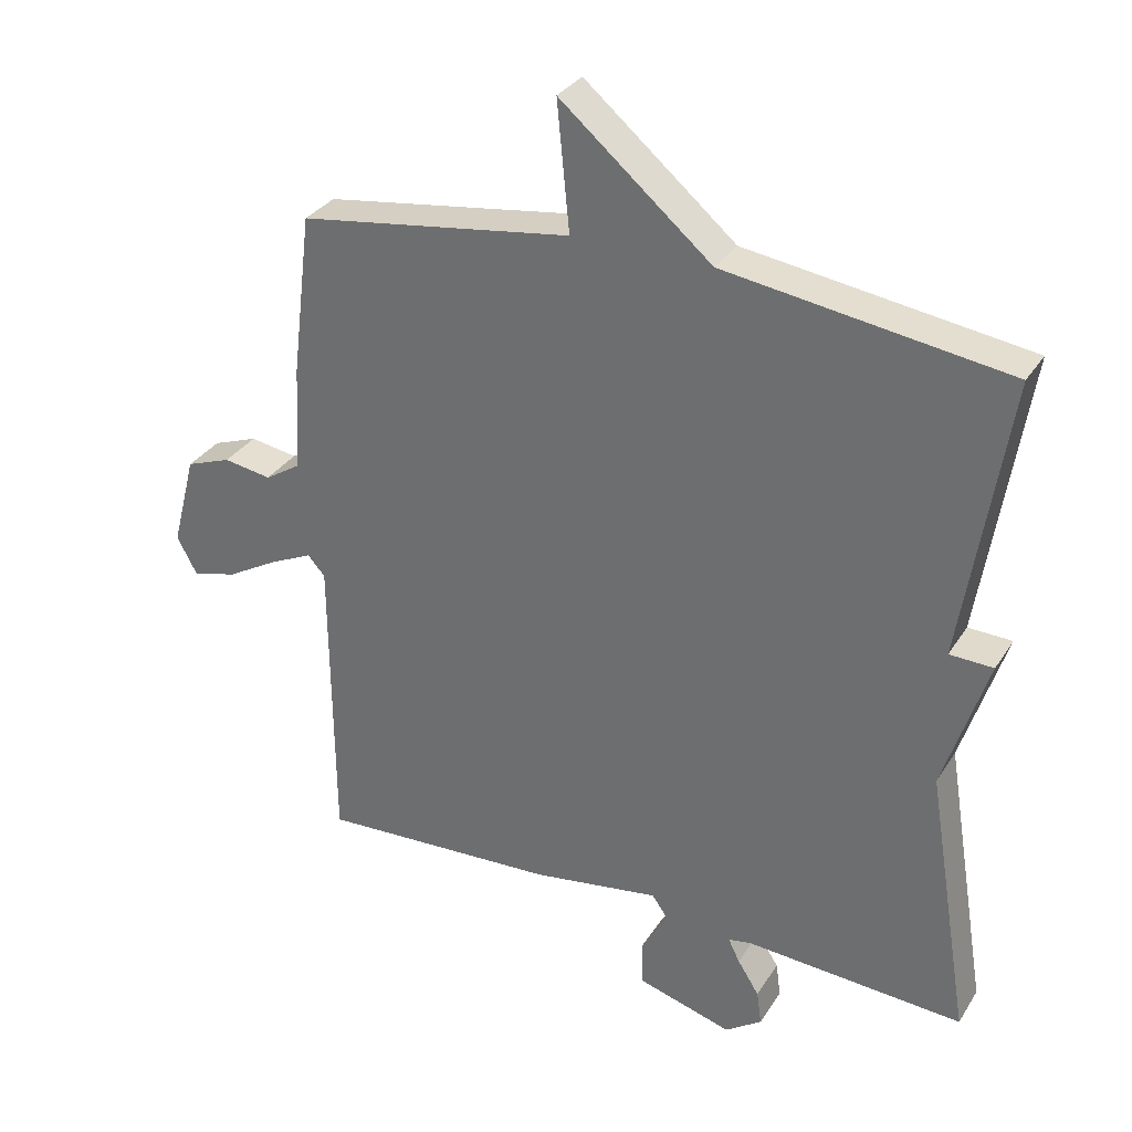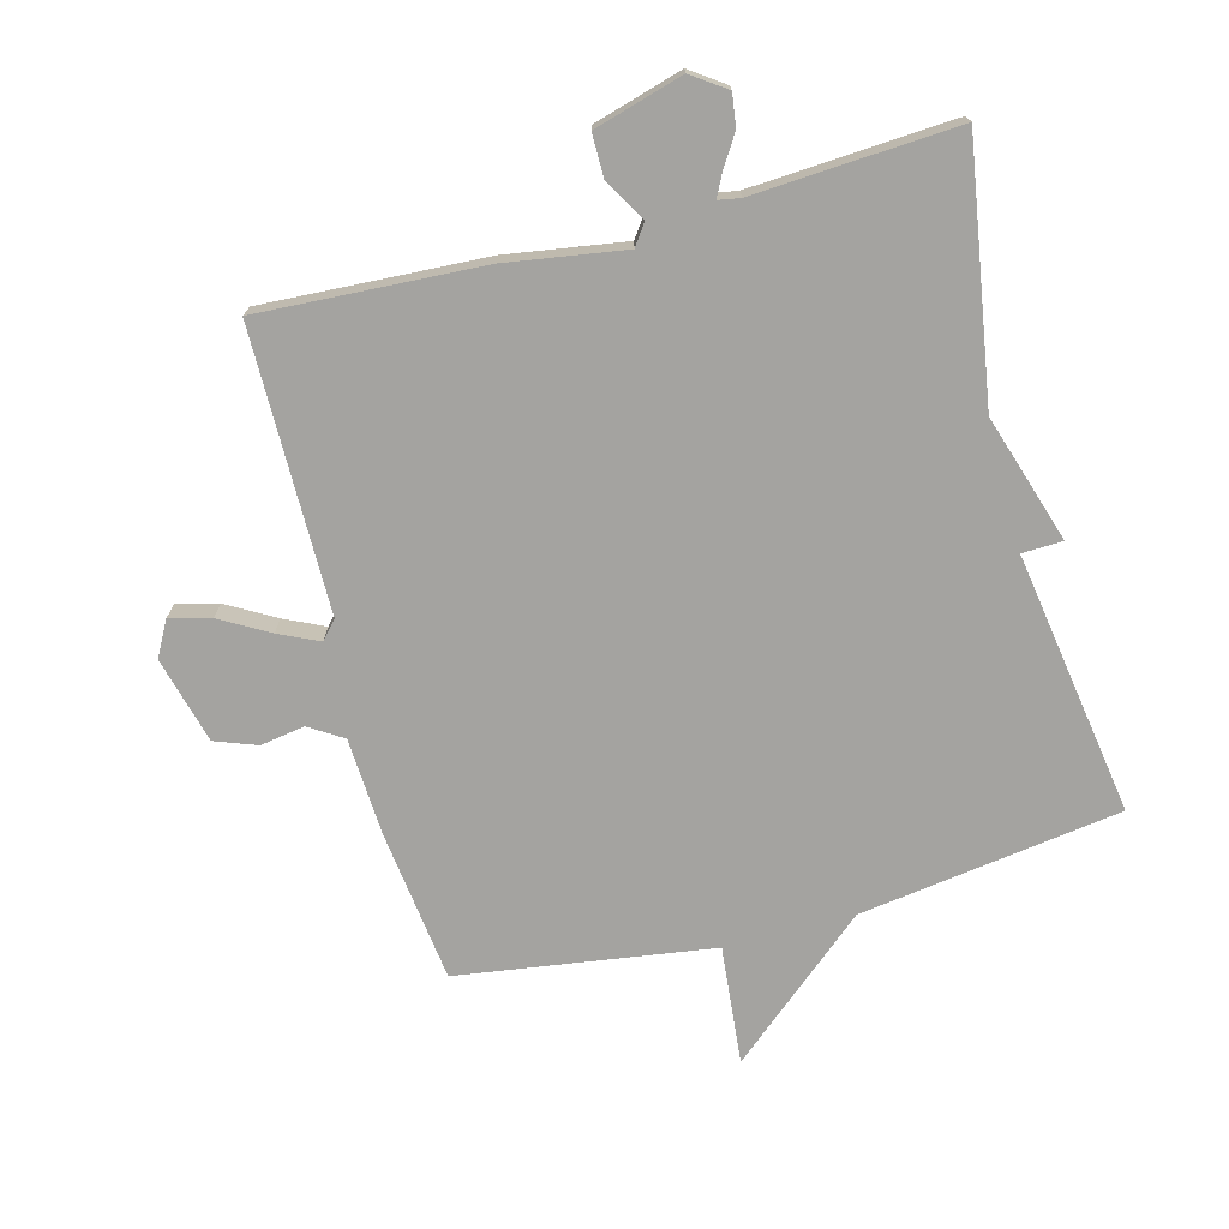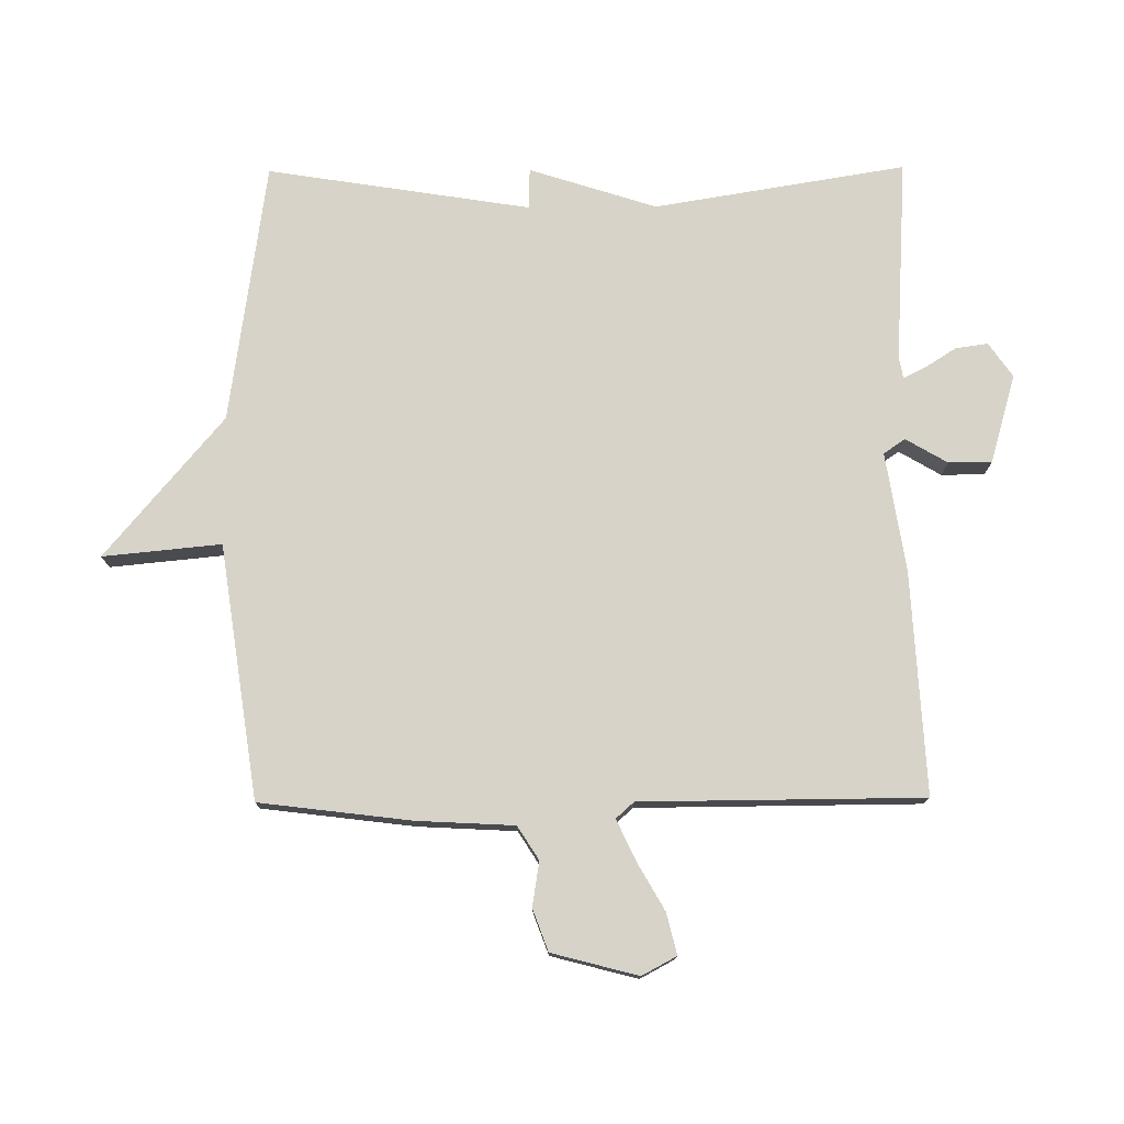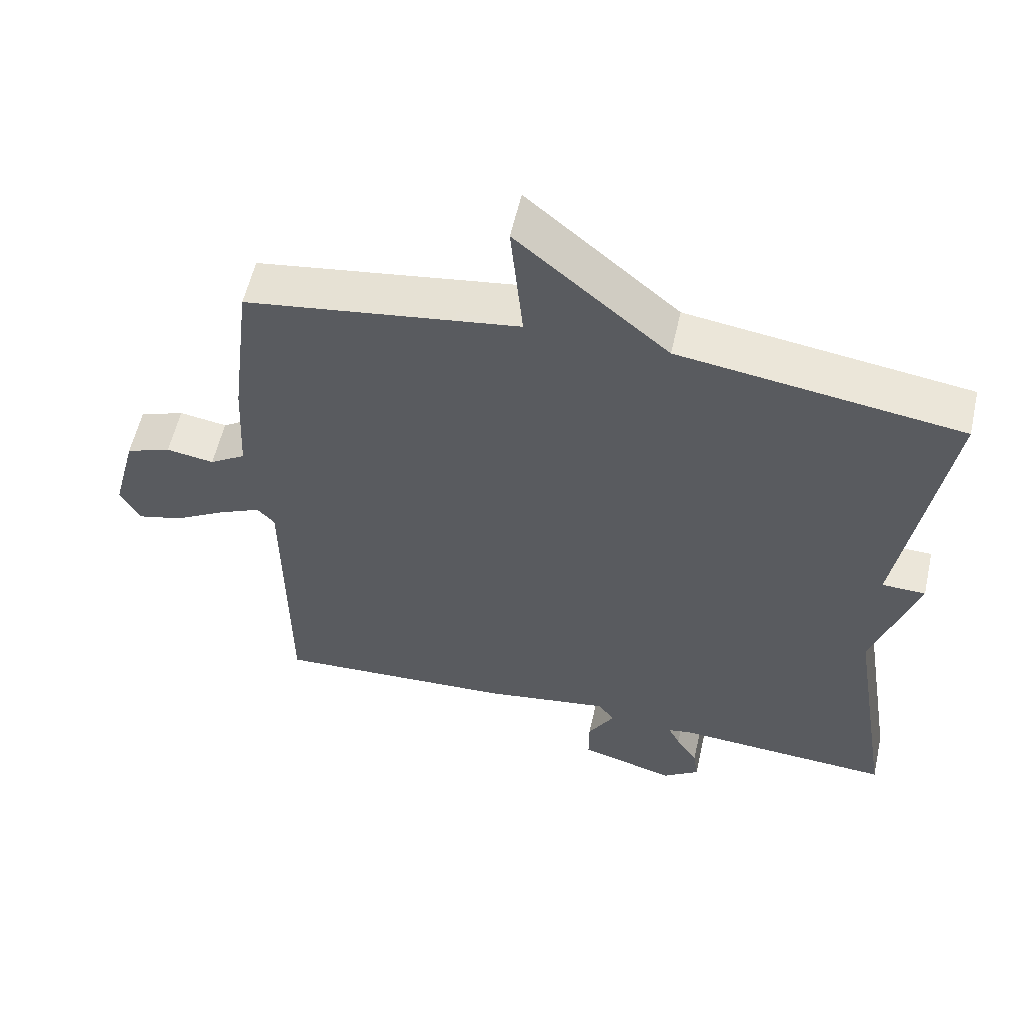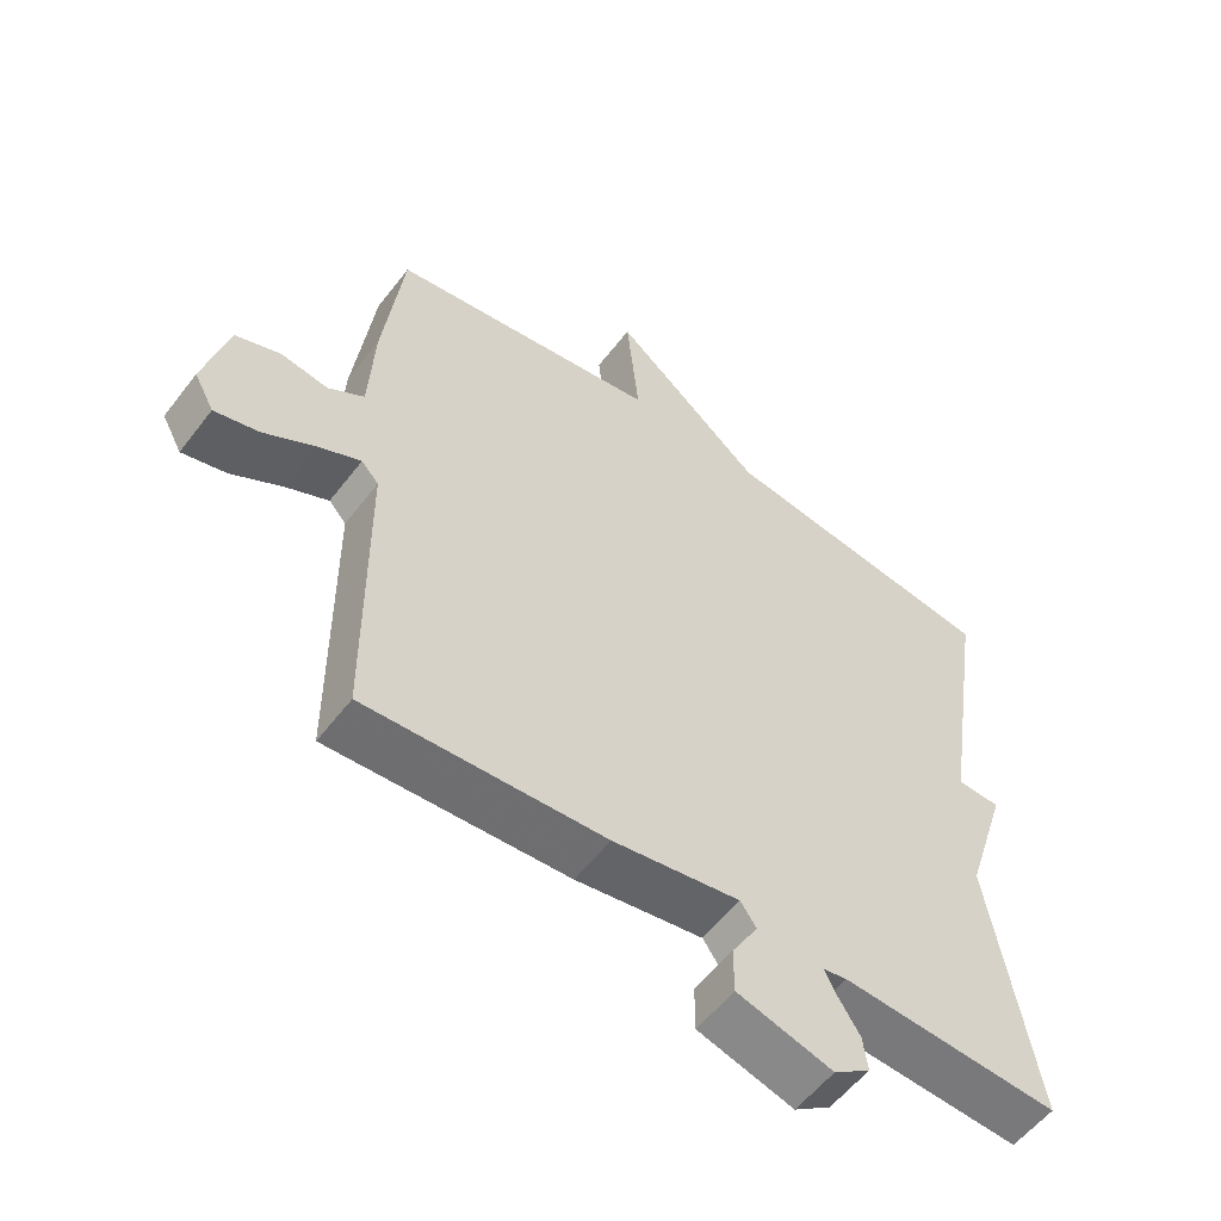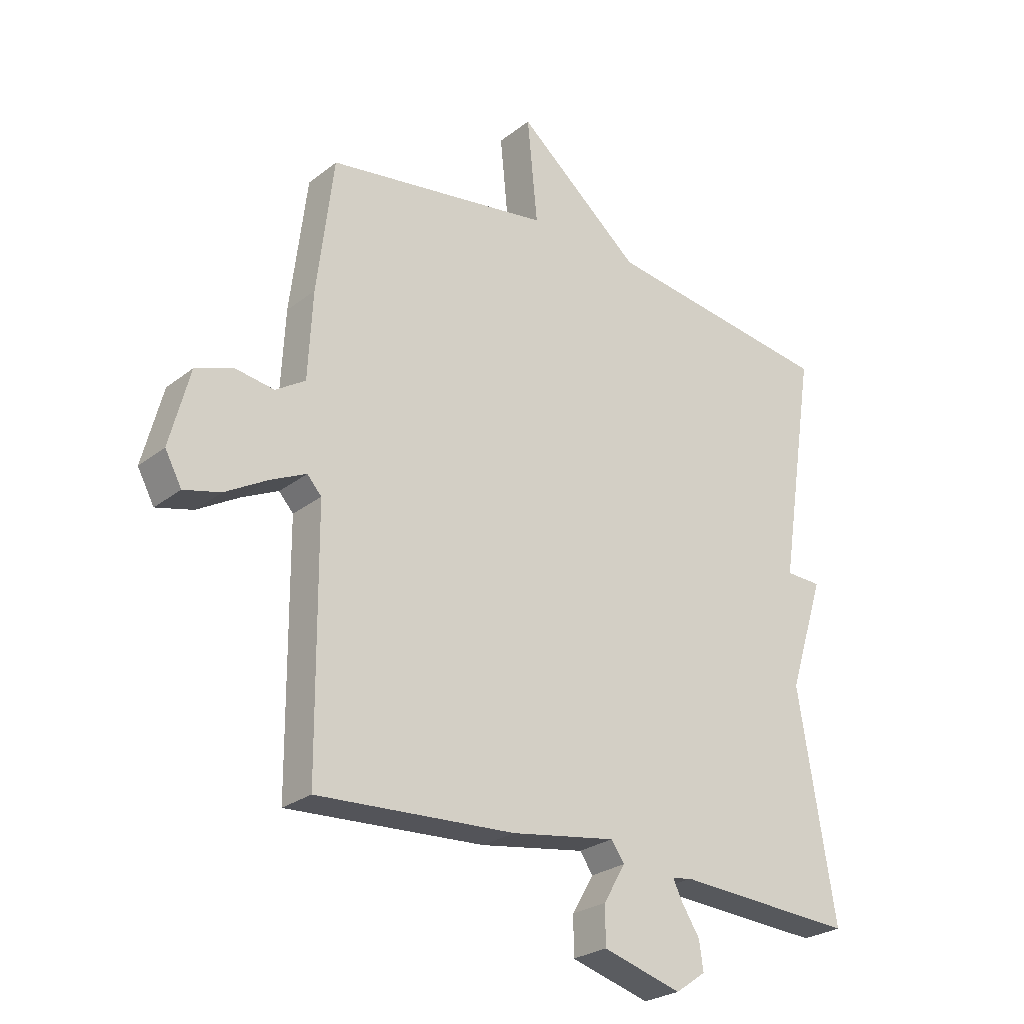
<metadata>
{"format":"obj","ext":"obj","renderer":"f3d","projection":"perspective","resolution":1024,"background":"white","views":[{"elev":31.9,"azim":-152.7,"up":"+Z"},{"elev":-72.9,"azim":-165.1,"up":"+Y"},{"elev":76.6,"azim":89.6,"up":"+Y"},{"elev":57.2,"azim":-167.3,"up":"+Z"},{"elev":-56.1,"azim":143.1,"up":"+Z"},{"elev":-25.9,"azim":140.7,"up":"+Z"}]}
</metadata>
<code>
v 0.5 0.07 -0.5
v 0.154 0.07 -0.481
v -0.03 0.07 -0.452
v -0.053 0.07 -0.485
v -0.015 0.07 -0.55
v -0.015 0.07 -0.617
v -0.153 0.07 -0.657
v -0.206 0.07 -0.62
v -0.199 0.07 -0.57
v -0.168 0.07 -0.521
v -0.151 0.07 -0.487
v -0.185 0.07 -0.481
v -0.5 0.07 -0.5
v -0.436 0.07 -0.109
v -0.499 0.07 0.089
v -0.436 0.07 0.091
v -0.5 0.07 0.5
v -0.094 0.07 0.558
v 0.124 0.07 0.742
v 0.106 0.07 0.558
v 0.5 0.07 0.5
v 0.529 0.07 0.264
v 0.537 0.07 0.112
v 0.589 0.07 0.079
v 0.658 0.07 0.09
v 0.723 0.07 0.066
v 0.758 0.07 -0.068
v 0.729 0.07 -0.122
v 0.665 0.07 -0.106
v 0.59 0.07 -0.063
v 0.528 0.07 -0.034
v 0.503 0.07 -0.062
v 0.5 0 -0.5
v 0.154 0 -0.481
v -0.03 0 -0.452
v -0.053 0 -0.485
v -0.015 0 -0.55
v -0.015 0 -0.617
v -0.153 0 -0.657
v -0.206 0 -0.62
v -0.199 0 -0.57
v -0.168 0 -0.521
v -0.151 0 -0.487
v -0.185 0 -0.481
v -0.5 0 -0.5
v -0.436 0 -0.109
v -0.499 0 0.089
v -0.436 0 0.091
v -0.5 0 0.5
v -0.094 0 0.558
v 0.124 0 0.742
v 0.106 0 0.558
v 0.5 0 0.5
v 0.529 0 0.264
v 0.537 0 0.112
v 0.589 0 0.079
v 0.658 0 0.09
v 0.723 0 0.066
v 0.758 0 -0.068
v 0.729 0 -0.122
v 0.665 0 -0.106
v 0.59 0 -0.063
v 0.528 0 -0.034
v 0.503 0 -0.062
f 28 29 30
f 27 28 30
f 26 27 30
f 25 26 30
f 24 25 30
f 23 24 30 31
f 23 31 32
f 22 23 32
f 21 22 32
f 20 21 32
f 18 19 20
f 1 2 3
f 32 1 3
f 20 32 3
f 18 20 3
f 17 18 3
f 16 17 3
f 12 13 14
f 16 3 4
f 15 16 4
f 14 15 4
f 12 14 4
f 11 12 4
f 8 9 10
f 8 10 11
f 7 8 11
f 6 7 11
f 5 6 11
f 4 5 11
f 62 61 60
f 62 60 59
f 62 59 58
f 62 58 57
f 62 57 56
f 63 62 56 55
f 64 63 55
f 64 55 54
f 64 54 53
f 64 53 52
f 52 51 50
f 35 34 33
f 35 33 64
f 35 64 52
f 35 52 50
f 35 50 49
f 35 49 48
f 46 45 44
f 36 35 48
f 36 48 47
f 36 47 46
f 36 46 44
f 36 44 43
f 42 41 40
f 43 42 40
f 43 40 39
f 43 39 38
f 43 38 37
f 43 37 36
f 1 33 34 2
f 2 34 35 3
f 3 35 36 4
f 4 36 37 5
f 5 37 38 6
f 6 38 39 7
f 7 39 40 8
f 8 40 41 9
f 9 41 42 10
f 10 42 43 11
f 11 43 44 12
f 12 44 45 13
f 13 45 46 14
f 14 46 47 15
f 15 47 48 16
f 16 48 49 17
f 17 49 50 18
f 18 50 51 19
f 19 51 52 20
f 20 52 53 21
f 21 53 54 22
f 22 54 55 23
f 23 55 56 24
f 24 56 57 25
f 25 57 58 26
f 26 58 59 27
f 27 59 60 28
f 28 60 61 29
f 29 61 62 30
f 30 62 63 31
f 31 63 64 32
f 32 64 33 1

</code>
